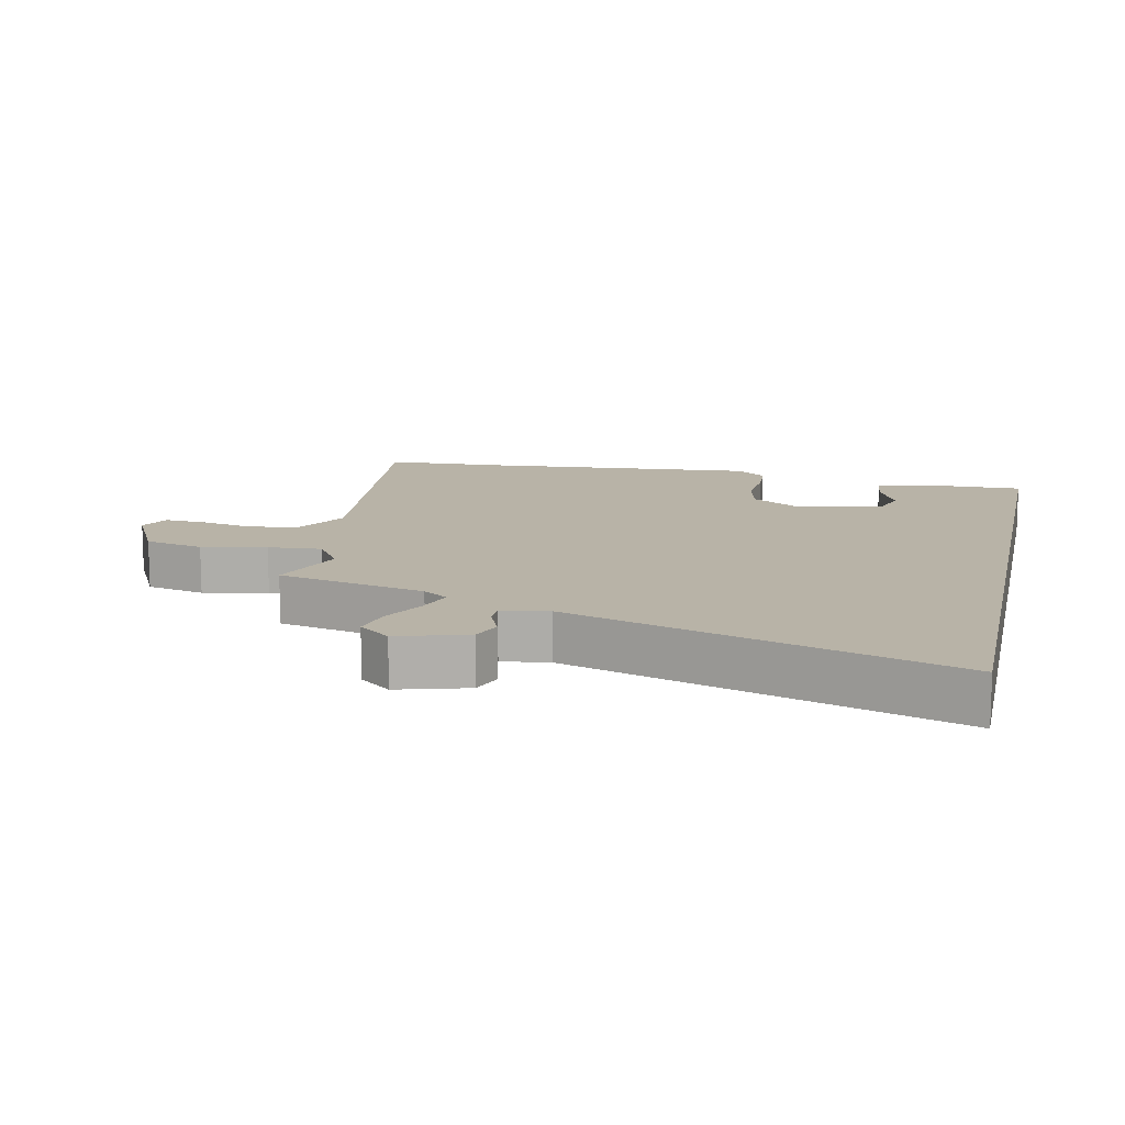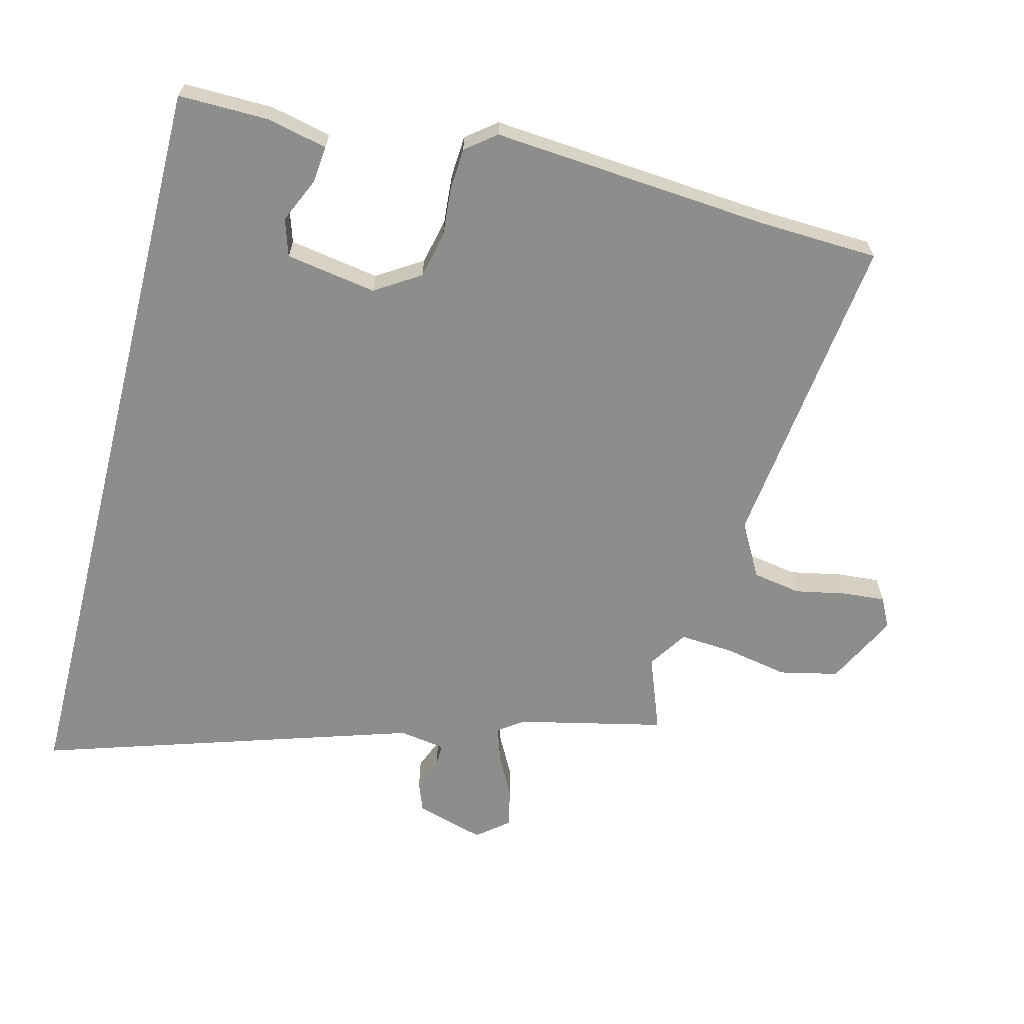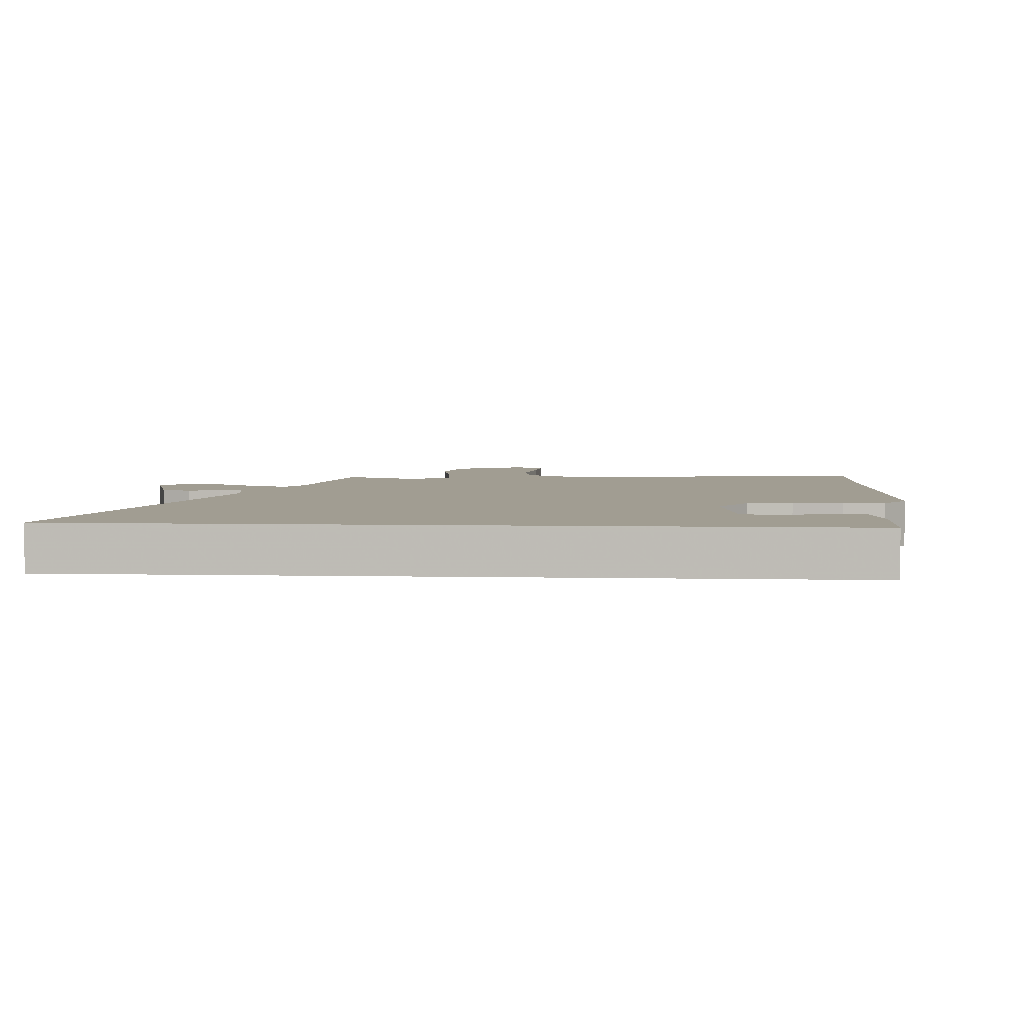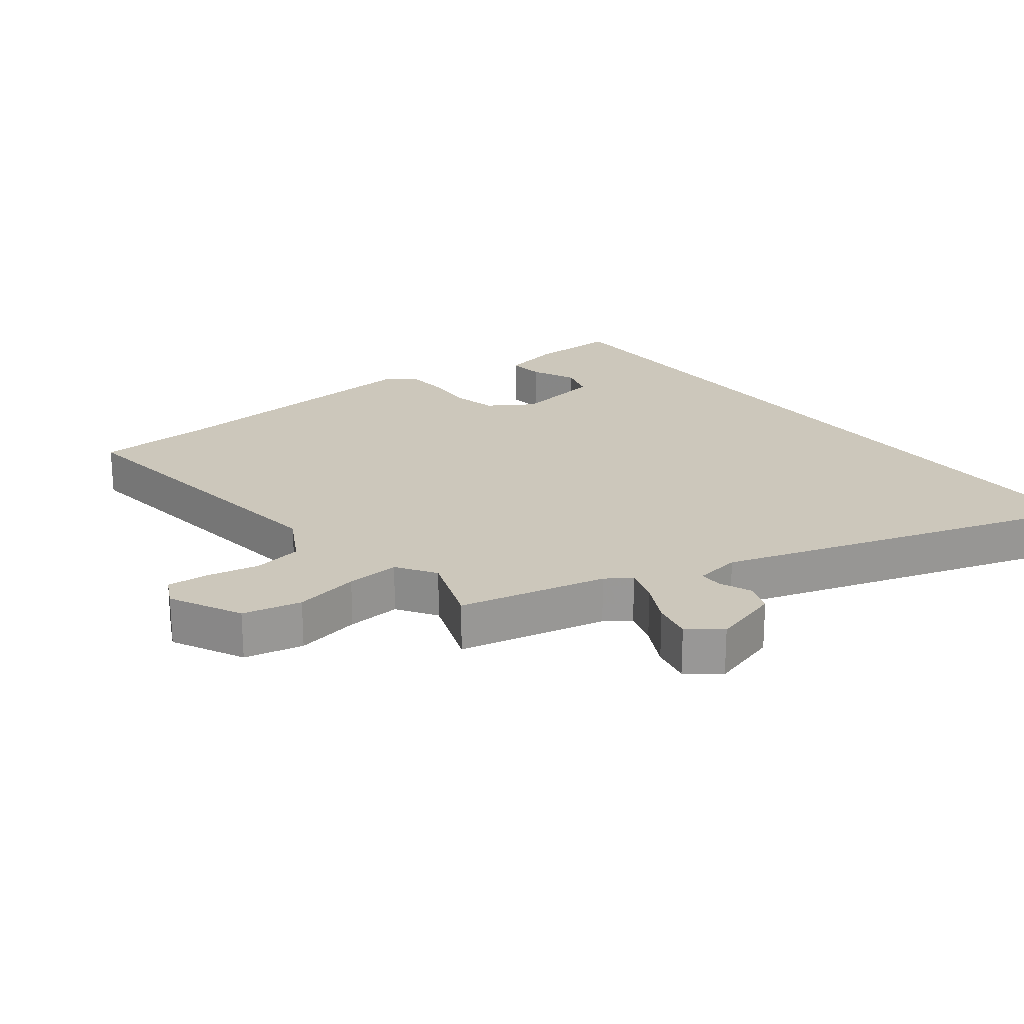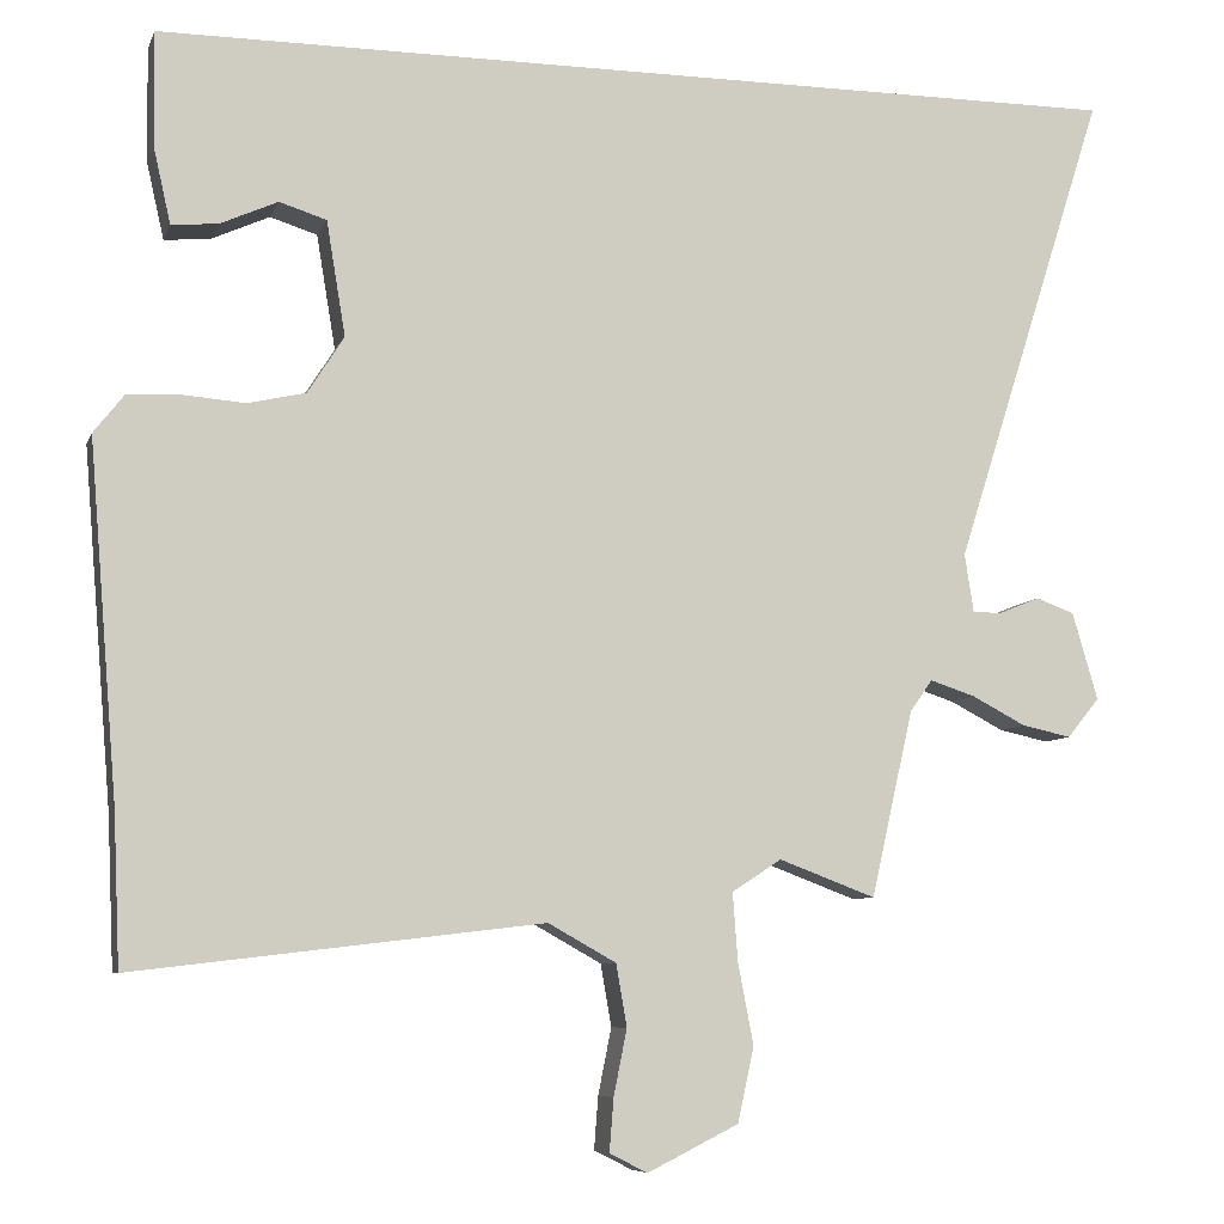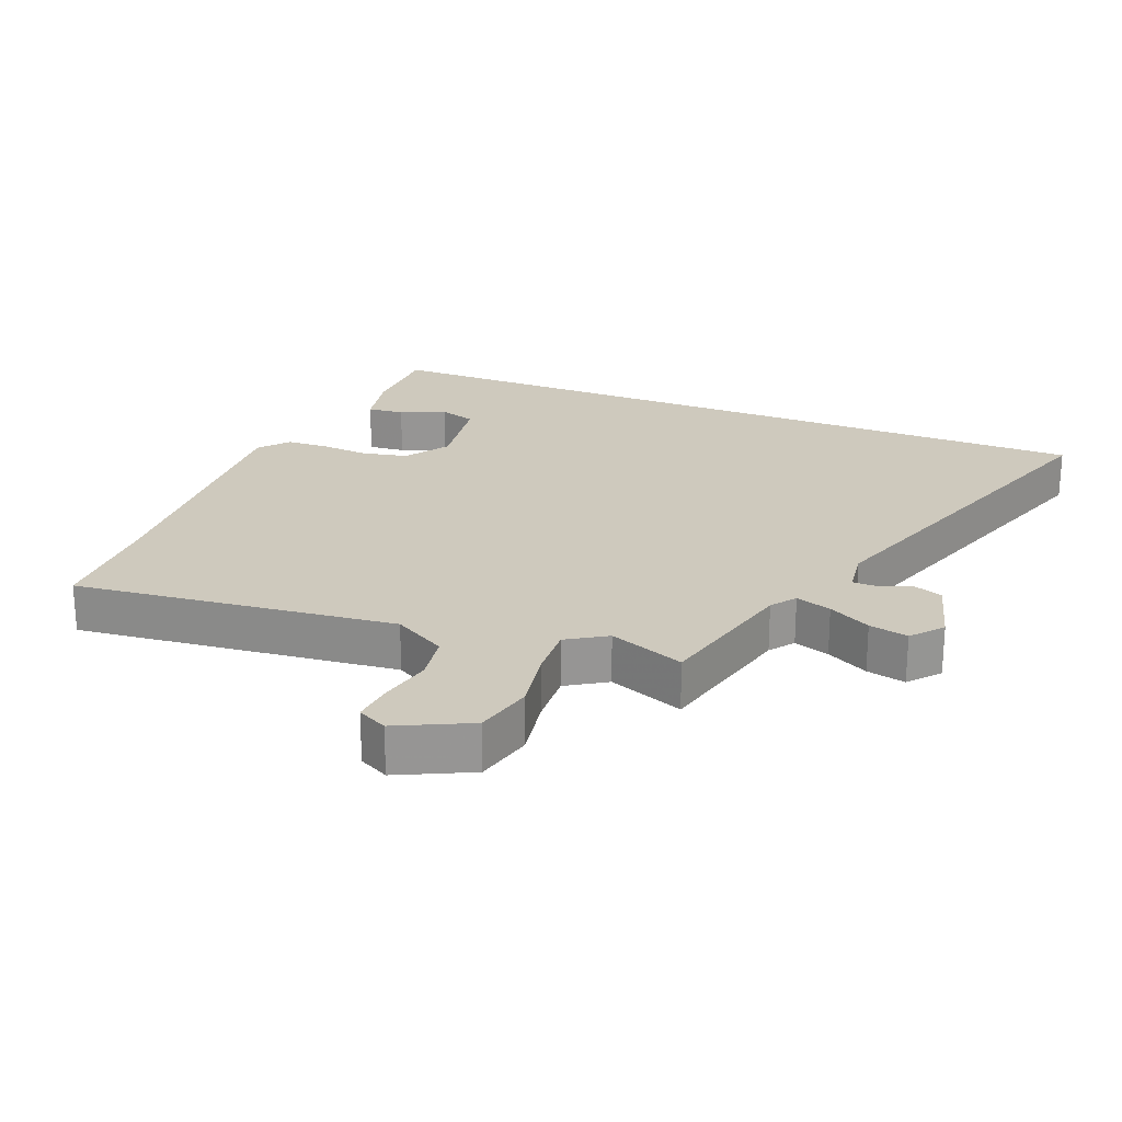
<metadata>
{"format":"obj","ext":"obj","renderer":"f3d","projection":"perspective","resolution":1024,"background":"white","views":[{"elev":12.7,"azim":-77.7,"up":"+Y"},{"elev":-64.5,"azim":75.7,"up":"+Y"},{"elev":4.6,"azim":3.9,"up":"+Y"},{"elev":21.6,"azim":-127.9,"up":"+Y"},{"elev":-7.5,"azim":164.9,"up":"+Z"},{"elev":22.7,"azim":-157.4,"up":"+Y"}]}
</metadata>
<code>
v 0.478 0.07 0.5
v 0.476 0.07 0.362
v 0.455 0.07 0.269
v 0.398 0.07 0.275
v 0.329 0.07 0.306
v 0.272 0.07 0.288
v 0.249 0.07 0.149
v 0.293 0.07 0.08
v 0.363 0.07 0.064
v 0.439 0.07 0.07
v 0.503 0.07 0.066
v 0.539 0.07 0.02
v 0.504 0.07 -0.408
v 0.496 0.07 -0.591
v 0.002 0.07 -0.532
v -0.08 0.07 -0.578
v -0.093 0.07 -0.653
v -0.077 0.07 -0.733
v -0.072 0.07 -0.797
v -0.118 0.07 -0.82
v -0.228 0.07 -0.765
v -0.248 0.07 -0.675
v -0.229 0.07 -0.576
v -0.223 0.07 -0.494
v -0.283 0.07 -0.455
v -0.4 0.07 -0.499
v -0.451 0.07 -0.273
v -0.478 0.07 -0.235
v -0.533 0.07 -0.253
v -0.598 0.07 -0.287
v -0.658 0.07 -0.3
v -0.697 0.07 -0.252
v -0.666 0.07 -0.146
v -0.62 0.07 -0.129
v -0.571 0.07 -0.149
v -0.535 0.07 -0.149
v -0.524 0.07 -0.078
v -0.708 0.07 0.5
v 0.478 0 0.5
v 0.476 0 0.362
v 0.455 0 0.269
v 0.398 0 0.275
v 0.329 0 0.306
v 0.272 0 0.288
v 0.249 0 0.149
v 0.293 0 0.08
v 0.363 0 0.064
v 0.439 0 0.07
v 0.503 0 0.066
v 0.539 0 0.02
v 0.504 0 -0.408
v 0.496 0 -0.591
v 0.002 0 -0.532
v -0.08 0 -0.578
v -0.093 0 -0.653
v -0.077 0 -0.733
v -0.072 0 -0.797
v -0.118 0 -0.82
v -0.228 0 -0.765
v -0.248 0 -0.675
v -0.229 0 -0.576
v -0.223 0 -0.494
v -0.283 0 -0.455
v -0.4 0 -0.499
v -0.451 0 -0.273
v -0.478 0 -0.235
v -0.533 0 -0.253
v -0.598 0 -0.287
v -0.658 0 -0.3
v -0.697 0 -0.252
v -0.666 0 -0.146
v -0.62 0 -0.129
v -0.571 0 -0.149
v -0.535 0 -0.149
v -0.524 0 -0.078
v -0.708 0 0.5
f 37 38 1
f 36 37 1
f 32 33 34 35
f 32 35 36
f 29 30 31 32
f 28 29 32 36
f 27 28 36 1
f 25 26 27
f 24 25 27
f 20 21 22 23
f 20 23 24
f 17 18 19 20
f 17 20 24
f 16 17 24
f 15 16 24 27
f 13 14 15 27
f 9 10 11 12
f 8 9 12 13
f 7 8 13 27
f 2 3 4 5
f 2 5 6
f 1 2 6
f 27 1 6
f 6 7 27
f 39 76 75
f 39 75 74
f 73 72 71 70
f 74 73 70
f 70 69 68 67
f 74 70 67 66
f 39 74 66 65
f 65 64 63
f 65 63 62
f 61 60 59 58
f 62 61 58
f 58 57 56 55
f 62 58 55
f 62 55 54
f 65 62 54 53
f 65 53 52 51
f 50 49 48 47
f 51 50 47 46
f 65 51 46 45
f 43 42 41 40
f 44 43 40
f 44 40 39
f 44 39 65
f 65 45 44
f 1 39 40 2
f 2 40 41 3
f 3 41 42 4
f 4 42 43 5
f 5 43 44 6
f 6 44 45 7
f 7 45 46 8
f 8 46 47 9
f 9 47 48 10
f 10 48 49 11
f 11 49 50 12
f 12 50 51 13
f 13 51 52 14
f 14 52 53 15
f 15 53 54 16
f 16 54 55 17
f 17 55 56 18
f 18 56 57 19
f 19 57 58 20
f 20 58 59 21
f 21 59 60 22
f 22 60 61 23
f 23 61 62 24
f 24 62 63 25
f 25 63 64 26
f 26 64 65 27
f 27 65 66 28
f 28 66 67 29
f 29 67 68 30
f 30 68 69 31
f 31 69 70 32
f 32 70 71 33
f 33 71 72 34
f 34 72 73 35
f 35 73 74 36
f 36 74 75 37
f 37 75 76 38
f 38 76 39 1

</code>
